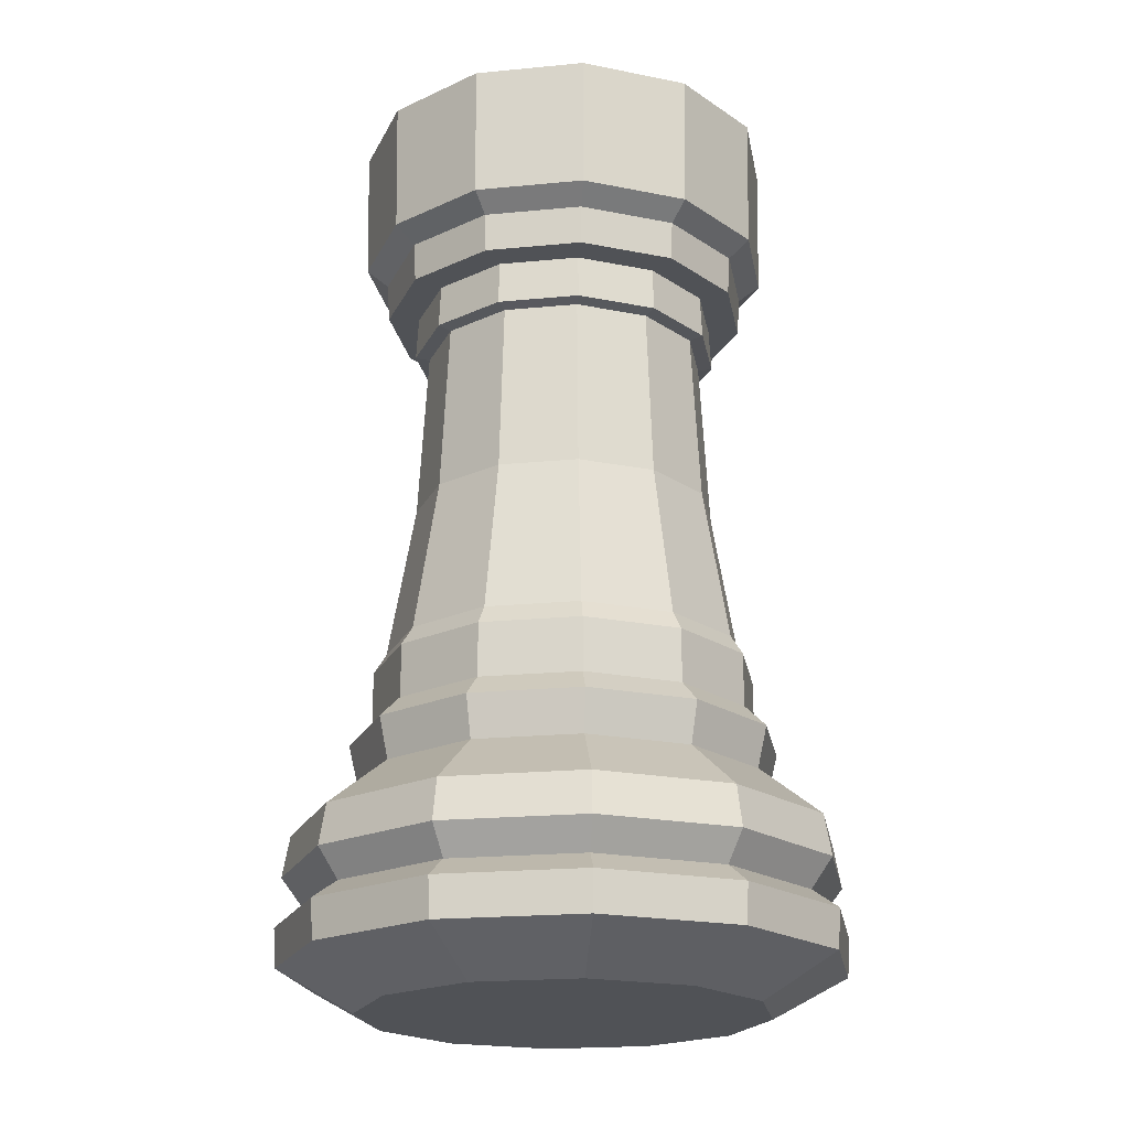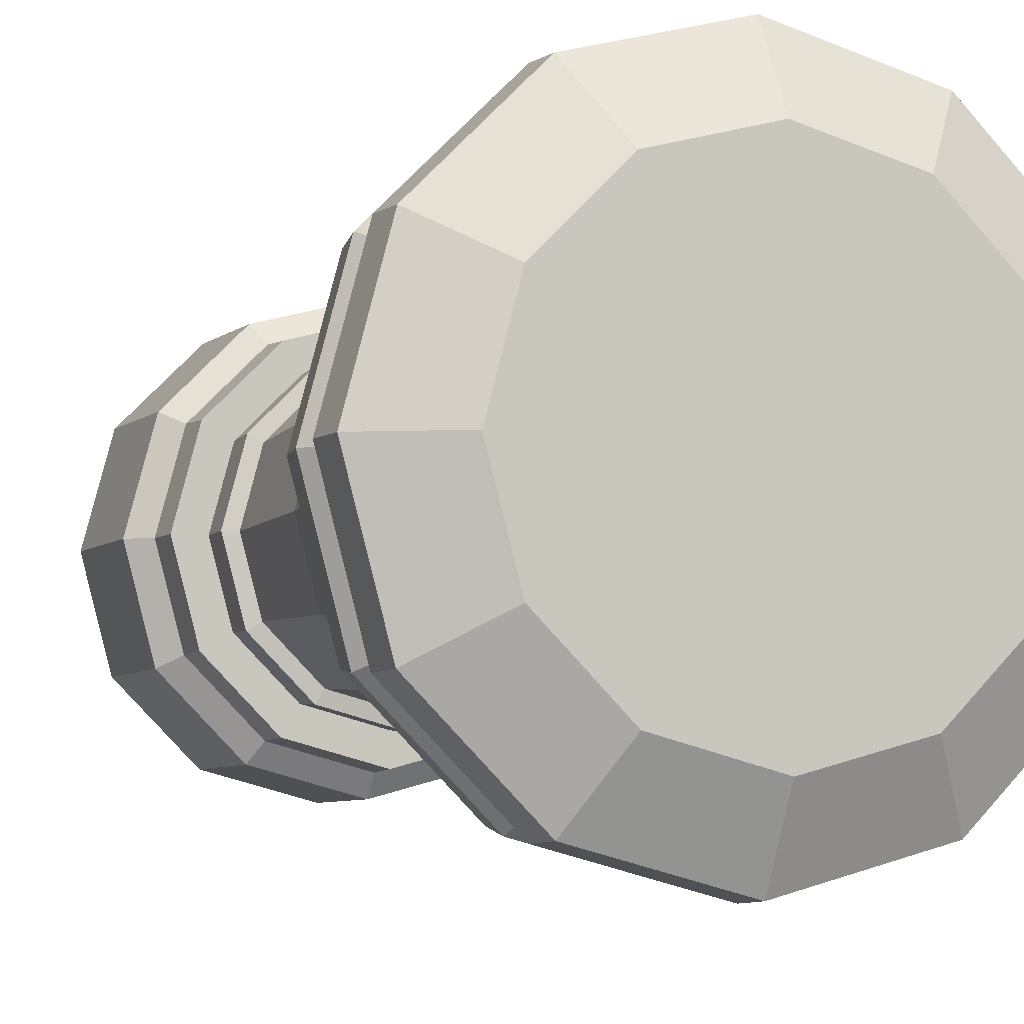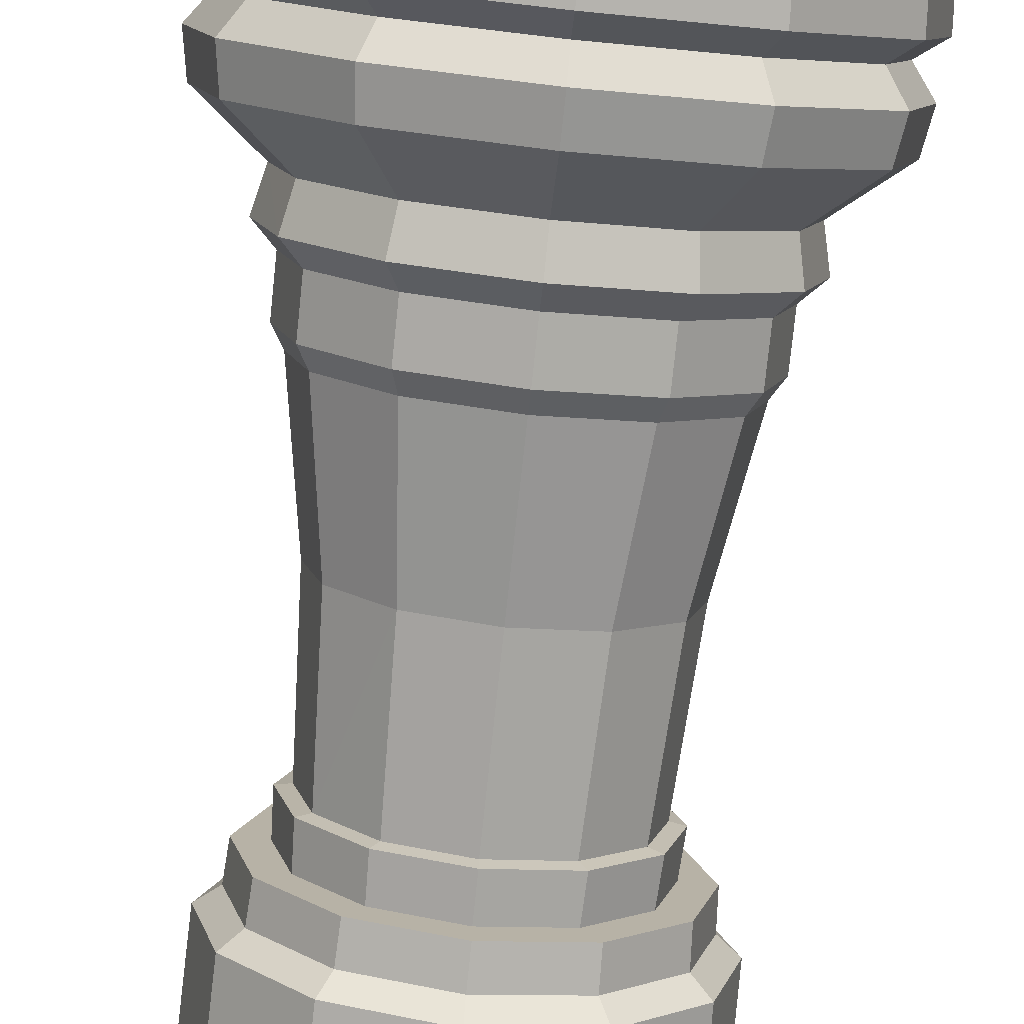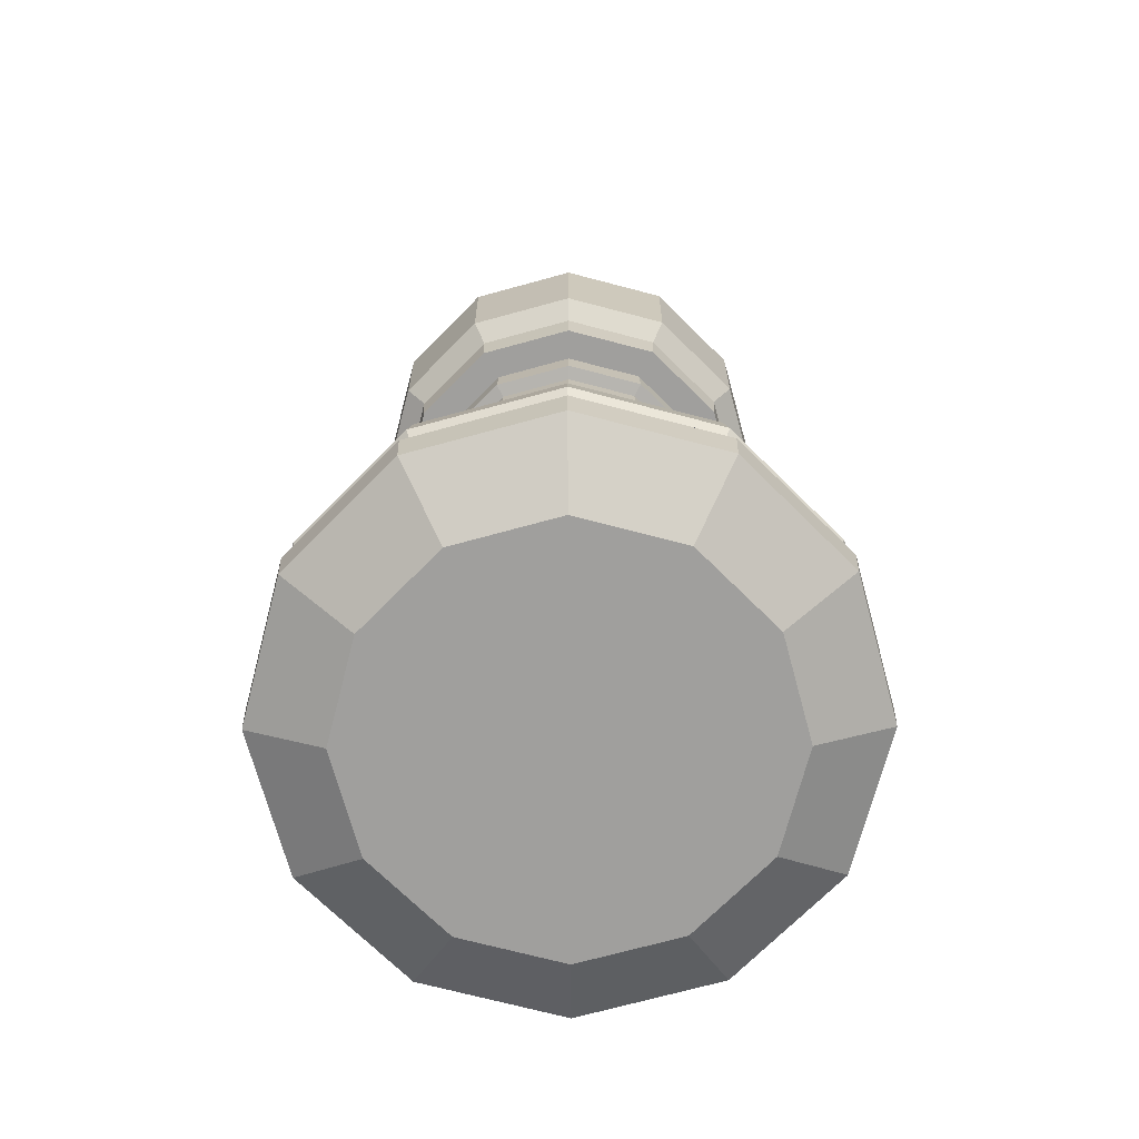
<metadata>
{"format":"obj","ext":"obj","renderer":"f3d","projection":"perspective","resolution":1024,"background":"white","views":[{"elev":-20.6,"azim":114.9,"up":"+Y"},{"elev":-5.5,"azim":-21.6,"up":"+Z"},{"elev":-78.8,"azim":-6.0,"up":"+Z"},{"elev":-71.4,"azim":30.3,"up":"+Y"}]}
</metadata>
<code>
o Cubo
v 0.8219 -0.002099 0.00033
v 1.13 0.1668 0.00033
v 1.14 0.3258 0.00033
v 1.031 0.4053 0.00033
v 1.12 0.5246 0.00033
v 1.09 0.6935 0.00033
v 0.8319 0.9022 0.00033
v 0.8716 1.071 0.00033
v 0.7822 1.161 0.00033
v 0.7822 1.379 0.00033
v 0.7325 1.459 0.00033
v 0.6232 2.095 0.00033
v 0.5834 2.8 0.00033
v 0.6431 2.81 0.00033
v 0.6331 2.989 0.00033
v 0.7623 2.989 0.00033
v 0.7722 3.148 0.000331
v 0.8617 3.217 0.000331
v 0.8716 3.764 0.000331
v 0.5338 3.764 0.000331
v 0.5437 3.386 0.000331
v 0.5437 3.386 0.000331
v 0.000791 3.396 0.000331
v 0.712 -0.002099 -0.4107
v 0.9788 0.1668 -0.5647
v 0.9874 0.3258 -0.5697
v 0.8927 0.4053 -0.515
v 0.9701 0.5246 -0.5597
v 0.9443 0.6935 -0.5448
v 0.7206 0.9022 -0.4156
v 0.755 1.071 -0.4355
v 0.6776 1.161 -0.3908
v 0.6776 1.379 -0.3908
v 0.6345 1.459 -0.366
v 0.5399 2.095 -0.3113
v 0.5054 2.8 -0.2914
v 0.5571 2.81 -0.3212
v 0.5485 2.989 -0.3163
v 0.6603 2.989 -0.3809
v 0.669 3.148 -0.3858
v 0.7464 3.217 -0.4306
v 0.755 3.764 -0.4355
v 0.4624 3.764 -0.2666
v 0.471 3.386 -0.2716
v 0.471 3.386 -0.2716
v 0.4113 -0.002099 -0.7116
v 0.5653 0.1668 -0.9784
v 0.5702 0.3258 -0.987
v 0.5156 0.4053 -0.8924
v 0.5603 0.5246 -0.9698
v 0.5454 0.6935 -0.944
v 0.4162 0.9022 -0.7203
v 0.4361 1.071 -0.7547
v 0.3914 1.161 -0.6772
v 0.3914 1.379 -0.6772
v 0.3665 1.459 -0.6342
v 0.3119 2.095 -0.5395
v 0.292 2.8 -0.5051
v 0.3218 2.81 -0.5567
v 0.3169 2.989 -0.5481
v 0.3814 2.989 -0.66
v 0.3864 3.148 -0.6686
v 0.4311 3.217 -0.7461
v 0.4361 3.764 -0.7547
v 0.2672 3.764 -0.4621
v 0.2721 3.386 -0.4707
v 0.2721 3.386 -0.4707
v 0.00033 -0.002099 -0.8219
v 0.00033 0.1668 -1.13
v 0.00033 0.3258 -1.14
v 0.00033 0.4053 -1.031
v 0.00033 0.5246 -1.12
v 0.00033 0.6935 -1.09
v 0.00033 0.9022 -0.8319
v 0.00033 1.071 -0.8716
v 0.00033 1.161 -0.7822
v 0.00033 1.379 -0.7822
v 0.00033 1.459 -0.7325
v 0.00033 2.095 -0.6232
v 0.00033 2.8 -0.5834
v 0.00033 2.81 -0.6431
v 0.000331 2.989 -0.6331
v 0.00033 2.989 -0.7623
v 0.00033 3.148 -0.7722
v 0.000331 3.217 -0.8617
v 0.000331 3.764 -0.8716
v 0.000331 3.764 -0.5338
v 0.000331 3.386 -0.5437
v 0.000331 3.386 -0.5437
v -0.4107 -0.002099 -0.712
v -0.5647 0.1668 -0.9788
v -0.5697 0.3258 -0.9874
v -0.515 0.4053 -0.8927
v -0.5597 0.5246 -0.9701
v -0.5448 0.6935 -0.9443
v -0.4156 0.9022 -0.7206
v -0.4355 1.071 -0.755
v -0.3908 1.161 -0.6776
v -0.3908 1.379 -0.6776
v -0.366 1.459 -0.6345
v -0.3113 2.095 -0.5399
v -0.2914 2.8 -0.5054
v -0.3212 2.81 -0.5571
v -0.3163 2.989 -0.5485
v -0.3809 2.989 -0.6603
v -0.3858 3.148 -0.669
v -0.4306 3.217 -0.7464
v -0.4355 3.764 -0.755
v -0.2666 3.764 -0.4624
v -0.2716 3.386 -0.471
v -0.2716 3.386 -0.471
v -0.7116 -0.002099 -0.4113
v -0.9784 0.1668 -0.5653
v -0.987 0.3258 -0.5702
v -0.8924 0.4053 -0.5156
v -0.9698 0.5246 -0.5603
v -0.944 0.6935 -0.5454
v -0.7203 0.9022 -0.4162
v -0.7547 1.071 -0.4361
v -0.6772 1.161 -0.3914
v -0.6772 1.379 -0.3914
v -0.6342 1.459 -0.3665
v -0.5395 2.095 -0.3119
v -0.5051 2.8 -0.292
v -0.5567 2.81 -0.3218
v -0.5481 2.989 -0.3169
v -0.66 2.989 -0.3814
v -0.6686 3.148 -0.3864
v -0.7461 3.217 -0.4311
v -0.7547 3.764 -0.4361
v -0.4621 3.764 -0.2672
v -0.4707 3.386 -0.2721
v -0.4707 3.386 -0.2721
v 0.000141 -0.002099 -7.6e-05
v -0.8219 -0.002099 -0.00033
v -1.13 0.1668 -0.00033
v -1.14 0.3258 -0.00033
v -1.031 0.4053 -0.00033
v -1.12 0.5246 -0.00033
v -1.09 0.6935 -0.00033
v -0.8319 0.9022 -0.00033
v -0.8716 1.071 -0.00033
v -0.7822 1.161 -0.00033
v -0.7822 1.379 -0.00033
v -0.7325 1.459 -0.00033
v -0.6232 2.095 -0.00033
v -0.5834 2.8 -0.00033
v -0.6431 2.81 -0.00033
v -0.6331 2.989 -0.000331
v -0.7623 2.989 -0.00033
v -0.7722 3.148 -0.00033
v -0.8617 3.217 -0.000331
v -0.8716 3.764 -0.000331
v -0.5338 3.764 -0.000331
v -0.5437 3.386 -0.00033
v -0.5437 3.386 -0.00033
v -0.712 -0.002099 0.4107
v -0.9788 0.1668 0.5647
v -0.9874 0.3258 0.5697
v -0.8927 0.4053 0.515
v -0.9701 0.5246 0.5597
v -0.9443 0.6935 0.5448
v -0.7206 0.9022 0.4156
v -0.755 1.071 0.4355
v -0.6776 1.161 0.3908
v -0.6776 1.379 0.3908
v -0.6345 1.459 0.366
v -0.5399 2.095 0.3113
v -0.5054 2.8 0.2914
v -0.5571 2.81 0.3212
v -0.5485 2.989 0.3163
v -0.6603 2.989 0.3809
v -0.669 3.148 0.3858
v -0.7464 3.217 0.4306
v -0.755 3.764 0.4355
v -0.4624 3.764 0.2666
v -0.471 3.386 0.2716
v -0.471 3.386 0.2716
v -0.4113 -0.002099 0.7116
v -0.5653 0.1668 0.9784
v -0.5702 0.3258 0.987
v -0.5156 0.4053 0.8924
v -0.5603 0.5246 0.9698
v -0.5454 0.6935 0.944
v -0.4162 0.9022 0.7203
v -0.4361 1.071 0.7547
v -0.3914 1.161 0.6772
v -0.3914 1.379 0.6772
v -0.3665 1.459 0.6342
v -0.3119 2.095 0.5395
v -0.292 2.8 0.5051
v -0.3218 2.81 0.5567
v -0.3169 2.989 0.5481
v -0.3814 2.989 0.66
v -0.3864 3.148 0.6686
v -0.4311 3.217 0.7461
v -0.4361 3.764 0.7547
v -0.2672 3.764 0.4621
v -0.2721 3.386 0.4707
v -0.2721 3.386 0.4707
v -0.00033 -0.002099 0.8219
v -0.00033 0.1668 1.13
v -0.00033 0.3258 1.14
v -0.00033 0.4053 1.031
v -0.00033 0.5246 1.12
v -0.00033 0.6935 1.09
v -0.00033 0.9022 0.8319
v -0.00033 1.071 0.8716
v -0.00033 1.161 0.7822
v -0.00033 1.379 0.7822
v -0.00033 1.459 0.7325
v -0.00033 2.095 0.6232
v -0.00033 2.8 0.5834
v -0.00033 2.81 0.6431
v -0.000331 2.989 0.6331
v -0.00033 2.989 0.7623
v -0.00033 3.148 0.7722
v -0.000331 3.217 0.8617
v -0.000331 3.764 0.8716
v -0.000331 3.764 0.5338
v -0.00033 3.386 0.5437
v -0.00033 3.386 0.5437
v 0.4107 -0.002099 0.712
v 0.5647 0.1668 0.9788
v 0.5697 0.3258 0.9874
v 0.515 0.4053 0.8927
v 0.5597 0.5246 0.9701
v 0.5448 0.6935 0.9443
v 0.4156 0.9022 0.7206
v 0.4355 1.071 0.755
v 0.3908 1.161 0.6776
v 0.3908 1.379 0.6776
v 0.366 1.459 0.6345
v 0.3113 2.095 0.5399
v 0.2914 2.8 0.5054
v 0.3212 2.81 0.5571
v 0.3163 2.989 0.5485
v 0.3809 2.989 0.6603
v 0.3858 3.148 0.669
v 0.4306 3.217 0.7464
v 0.4355 3.764 0.755
v 0.2666 3.764 0.4624
v 0.2716 3.386 0.471
v 0.2716 3.386 0.471
v 0.7116 -0.002099 0.4113
v 0.9784 0.1668 0.5653
v 0.987 0.3258 0.5702
v 0.8924 0.4053 0.5156
v 0.9698 0.5246 0.5603
v 0.944 0.6935 0.5454
v 0.7203 0.9022 0.4162
v 0.7547 1.071 0.4361
v 0.6772 1.161 0.3914
v 0.6772 1.379 0.3914
v 0.6342 1.459 0.3665
v 0.5395 2.095 0.3119
v 0.5051 2.8 0.292
v 0.5567 2.81 0.3218
v 0.5481 2.989 0.3169
v 0.66 2.989 0.3814
v 0.6686 3.148 0.3864
v 0.7461 3.217 0.4311
v 0.7547 3.764 0.4361
v 0.4621 3.764 0.2672
v 0.4707 3.386 0.2721
v 0.4707 3.386 0.2721
f 3 25 26
f 18 40 41
f 10 34 11
f 3 27 4
f 19 41 42
f 11 35 12
f 5 27 28
f 19 43 20
f 12 36 13
f 5 29 6
f 21 43 44
f 14 36 37
f 6 30 7
f 22 44 45
f 14 38 15
f 8 30 31
f 201 179 134
f 16 38 39
f 8 32 9
f 2 24 25
f 17 39 40
f 9 33 10
f 40 61 62
f 32 55 33
f 26 47 48
f 41 62 63
f 33 56 34
f 26 49 27
f 42 63 64
f 34 57 35
f 28 49 50
f 42 65 43
f 35 58 36
f 28 51 29
f 44 65 66
f 37 58 59
f 29 52 30
f 45 66 67
f 37 60 38
f 31 52 53
f 201 134 223
f 39 60 61
f 31 54 32
f 25 46 47
f 51 74 52
f 67 88 89
f 59 82 60
f 53 74 75
f 245 223 134
f 61 82 83
f 53 76 54
f 47 68 69
f 62 83 84
f 54 77 55
f 48 69 70
f 63 84 85
f 55 78 56
f 48 71 49
f 64 85 86
f 56 79 57
f 50 71 72
f 64 87 65
f 57 80 58
f 50 73 51
f 66 87 88
f 59 80 81
f 78 101 79
f 72 93 94
f 86 109 87
f 79 102 80
f 72 95 73
f 88 109 110
f 81 102 103
f 73 96 74
f 89 110 111
f 81 104 82
f 75 96 97
f 83 104 105
f 75 98 76
f 69 90 91
f 84 105 106
f 76 99 77
f 70 91 92
f 85 106 107
f 77 100 78
f 70 93 71
f 86 107 108
f 91 112 113
f 106 127 128
f 98 121 99
f 92 113 114
f 107 128 129
f 99 122 100
f 92 115 93
f 108 129 130
f 100 123 101
f 94 115 116
f 108 131 109
f 101 124 102
f 94 117 95
f 110 131 132
f 103 124 125
f 95 118 96
f 111 132 133
f 103 126 104
f 97 118 119
f 105 126 127
f 97 120 98
f 125 147 148
f 117 141 118
f 133 155 156
f 125 149 126
f 119 141 142
f 134 135 112
f 127 149 150
f 119 143 120
f 113 135 136
f 128 150 151
f 120 144 121
f 114 136 137
f 129 151 152
f 121 145 122
f 114 138 115
f 130 152 153
f 122 146 123
f 116 138 139
f 130 154 131
f 123 147 124
f 116 140 117
f 132 154 155
f 137 160 138
f 153 174 175
f 145 168 146
f 139 160 161
f 153 176 154
f 146 169 147
f 139 162 140
f 155 176 177
f 148 169 170
f 140 163 141
f 156 177 178
f 148 171 149
f 142 163 164
f 1 134 24
f 150 171 172
f 142 165 143
f 136 157 158
f 151 172 173
f 143 166 144
f 137 158 159
f 152 173 174
f 144 167 145
f 164 187 165
f 158 179 180
f 173 194 195
f 166 187 188
f 159 180 181
f 174 195 196
f 166 189 167
f 159 182 160
f 175 196 197
f 167 190 168
f 161 182 183
f 175 198 176
f 168 191 169
f 161 184 162
f 177 198 199
f 170 191 192
f 162 185 163
f 178 199 200
f 170 193 171
f 164 185 186
f 134 1 245
f 172 193 194
f 199 220 221
f 192 213 214
f 184 207 185
f 200 221 222
f 192 215 193
f 186 207 208
f 24 134 46
f 194 215 216
f 186 209 187
f 180 201 202
f 195 216 217
f 187 210 188
f 181 202 203
f 196 217 218
f 188 211 189
f 181 204 182
f 197 218 219
f 189 212 190
f 183 204 205
f 197 220 198
f 190 213 191
f 183 206 184
f 210 233 211
f 203 226 204
f 219 240 241
f 211 234 212
f 205 226 227
f 219 242 220
f 212 235 213
f 205 228 206
f 221 242 243
f 214 235 236
f 206 229 207
f 222 243 244
f 214 237 215
f 208 229 230
f 46 134 68
f 216 237 238
f 208 231 209
f 202 223 224
f 217 238 239
f 209 232 210
f 203 224 225
f 218 239 240
f 68 134 90
f 238 259 260
f 230 253 231
f 224 245 246
f 239 260 261
f 231 254 232
f 225 246 247
f 240 261 262
f 232 255 233
f 225 248 226
f 241 262 263
f 233 256 234
f 227 248 249
f 241 264 242
f 234 257 235
f 227 250 228
f 243 264 265
f 236 257 258
f 228 251 229
f 244 265 266
f 236 259 237
f 230 251 252
f 249 6 250
f 265 20 21
f 258 13 14
f 250 7 251
f 266 21 22
f 258 15 259
f 252 7 8
f 134 179 157
f 260 15 16
f 252 9 253
f 246 1 2
f 261 16 17
f 253 10 254
f 247 2 3
f 262 17 18
f 254 11 255
f 247 4 248
f 263 18 19
f 255 12 256
f 249 4 5
f 263 20 264
f 256 13 257
f 134 112 90
f 135 134 157
f 22 45 23
f 45 67 23
f 67 89 23
f 89 111 23
f 111 133 23
f 133 156 23
f 156 178 23
f 178 200 23
f 200 222 23
f 222 244 23
f 244 266 23
f 23 266 22
f 3 2 25
f 18 17 40
f 10 33 34
f 3 26 27
f 19 18 41
f 11 34 35
f 5 4 27
f 19 42 43
f 12 35 36
f 5 28 29
f 21 20 43
f 14 13 36
f 6 29 30
f 22 21 44
f 14 37 38
f 8 7 30
f 16 15 38
f 8 31 32
f 2 1 24
f 17 16 39
f 9 32 33
f 40 39 61
f 32 54 55
f 26 25 47
f 41 40 62
f 33 55 56
f 26 48 49
f 42 41 63
f 34 56 57
f 28 27 49
f 42 64 65
f 35 57 58
f 28 50 51
f 44 43 65
f 37 36 58
f 29 51 52
f 45 44 66
f 37 59 60
f 31 30 52
f 39 38 60
f 31 53 54
f 25 24 46
f 51 73 74
f 67 66 88
f 59 81 82
f 53 52 74
f 61 60 82
f 53 75 76
f 47 46 68
f 62 61 83
f 54 76 77
f 48 47 69
f 63 62 84
f 55 77 78
f 48 70 71
f 64 63 85
f 56 78 79
f 50 49 71
f 64 86 87
f 57 79 80
f 50 72 73
f 66 65 87
f 59 58 80
f 78 100 101
f 72 71 93
f 86 108 109
f 79 101 102
f 72 94 95
f 88 87 109
f 81 80 102
f 73 95 96
f 89 88 110
f 81 103 104
f 75 74 96
f 83 82 104
f 75 97 98
f 69 68 90
f 84 83 105
f 76 98 99
f 70 69 91
f 85 84 106
f 77 99 100
f 70 92 93
f 86 85 107
f 91 90 112
f 106 105 127
f 98 120 121
f 92 91 113
f 107 106 128
f 99 121 122
f 92 114 115
f 108 107 129
f 100 122 123
f 94 93 115
f 108 130 131
f 101 123 124
f 94 116 117
f 110 109 131
f 103 102 124
f 95 117 118
f 111 110 132
f 103 125 126
f 97 96 118
f 105 104 126
f 97 119 120
f 125 124 147
f 117 140 141
f 133 132 155
f 125 148 149
f 119 118 141
f 127 126 149
f 119 142 143
f 113 112 135
f 128 127 150
f 120 143 144
f 114 113 136
f 129 128 151
f 121 144 145
f 114 137 138
f 130 129 152
f 122 145 146
f 116 115 138
f 130 153 154
f 123 146 147
f 116 139 140
f 132 131 154
f 137 159 160
f 153 152 174
f 145 167 168
f 139 138 160
f 153 175 176
f 146 168 169
f 139 161 162
f 155 154 176
f 148 147 169
f 140 162 163
f 156 155 177
f 148 170 171
f 142 141 163
f 150 149 171
f 142 164 165
f 136 135 157
f 151 150 172
f 143 165 166
f 137 136 158
f 152 151 173
f 144 166 167
f 164 186 187
f 158 157 179
f 173 172 194
f 166 165 187
f 159 158 180
f 174 173 195
f 166 188 189
f 159 181 182
f 175 174 196
f 167 189 190
f 161 160 182
f 175 197 198
f 168 190 191
f 161 183 184
f 177 176 198
f 170 169 191
f 162 184 185
f 178 177 199
f 170 192 193
f 164 163 185
f 172 171 193
f 199 198 220
f 192 191 213
f 184 206 207
f 200 199 221
f 192 214 215
f 186 185 207
f 194 193 215
f 186 208 209
f 180 179 201
f 195 194 216
f 187 209 210
f 181 180 202
f 196 195 217
f 188 210 211
f 181 203 204
f 197 196 218
f 189 211 212
f 183 182 204
f 197 219 220
f 190 212 213
f 183 205 206
f 210 232 233
f 203 225 226
f 219 218 240
f 211 233 234
f 205 204 226
f 219 241 242
f 212 234 235
f 205 227 228
f 221 220 242
f 214 213 235
f 206 228 229
f 222 221 243
f 214 236 237
f 208 207 229
f 216 215 237
f 208 230 231
f 202 201 223
f 217 216 238
f 209 231 232
f 203 202 224
f 218 217 239
f 238 237 259
f 230 252 253
f 224 223 245
f 239 238 260
f 231 253 254
f 225 224 246
f 240 239 261
f 232 254 255
f 225 247 248
f 241 240 262
f 233 255 256
f 227 226 248
f 241 263 264
f 234 256 257
f 227 249 250
f 243 242 264
f 236 235 257
f 228 250 251
f 244 243 265
f 236 258 259
f 230 229 251
f 249 5 6
f 265 264 20
f 258 257 13
f 250 6 7
f 266 265 21
f 258 14 15
f 252 251 7
f 260 259 15
f 252 8 9
f 246 245 1
f 261 260 16
f 253 9 10
f 247 246 2
f 262 261 17
f 254 10 11
f 247 3 4
f 263 262 18
f 255 11 12
f 249 248 4
f 263 19 20
f 256 12 13

</code>
